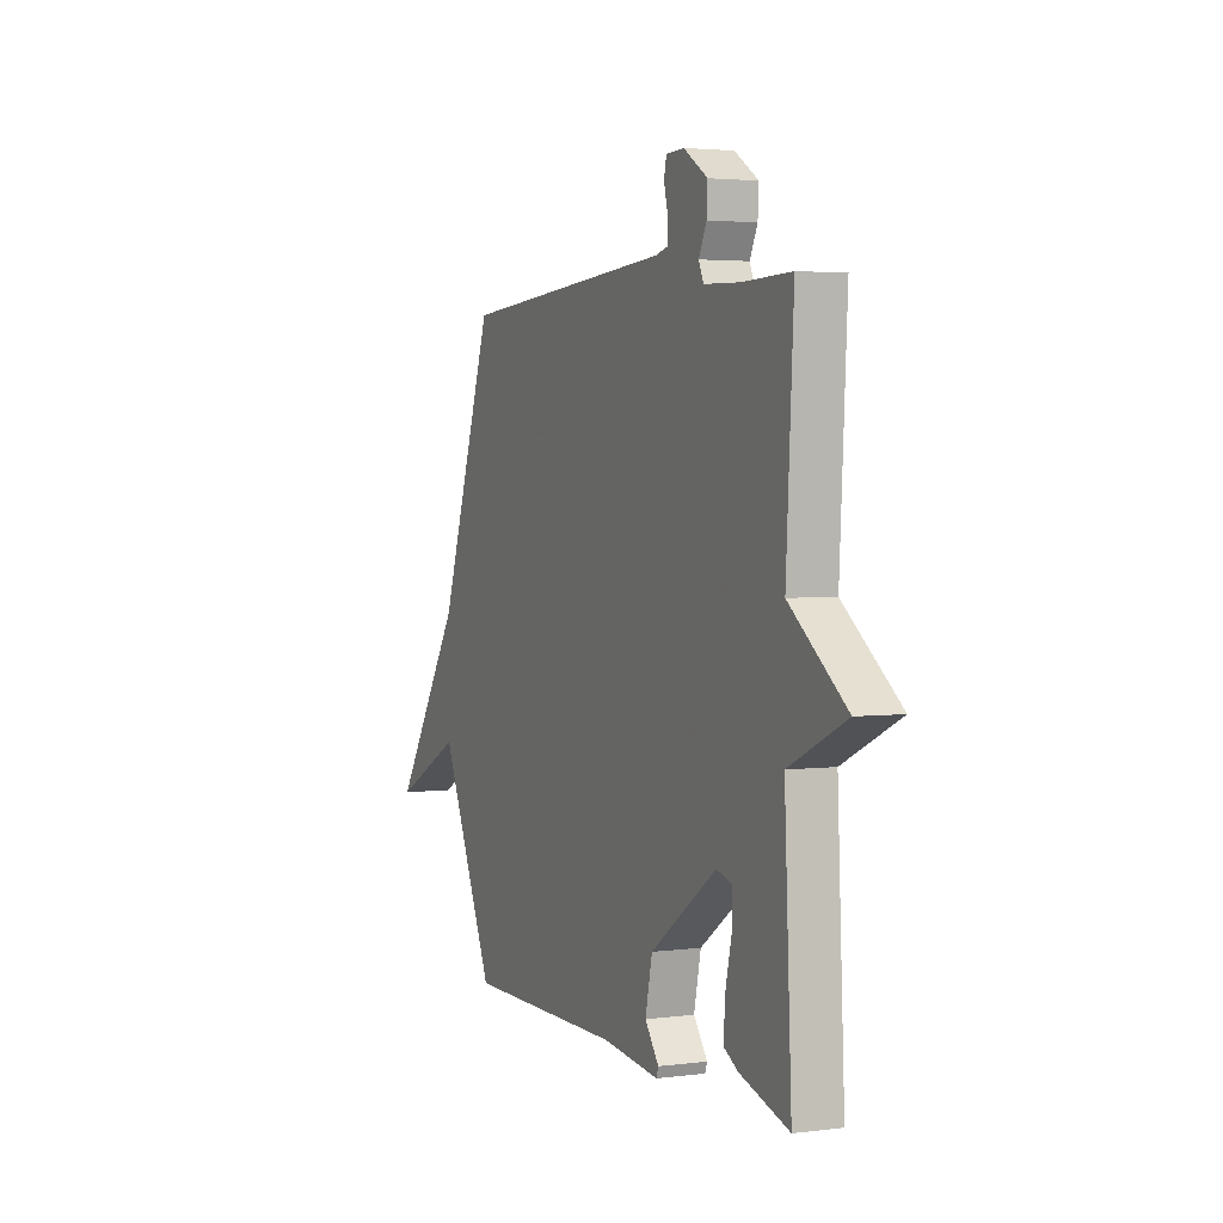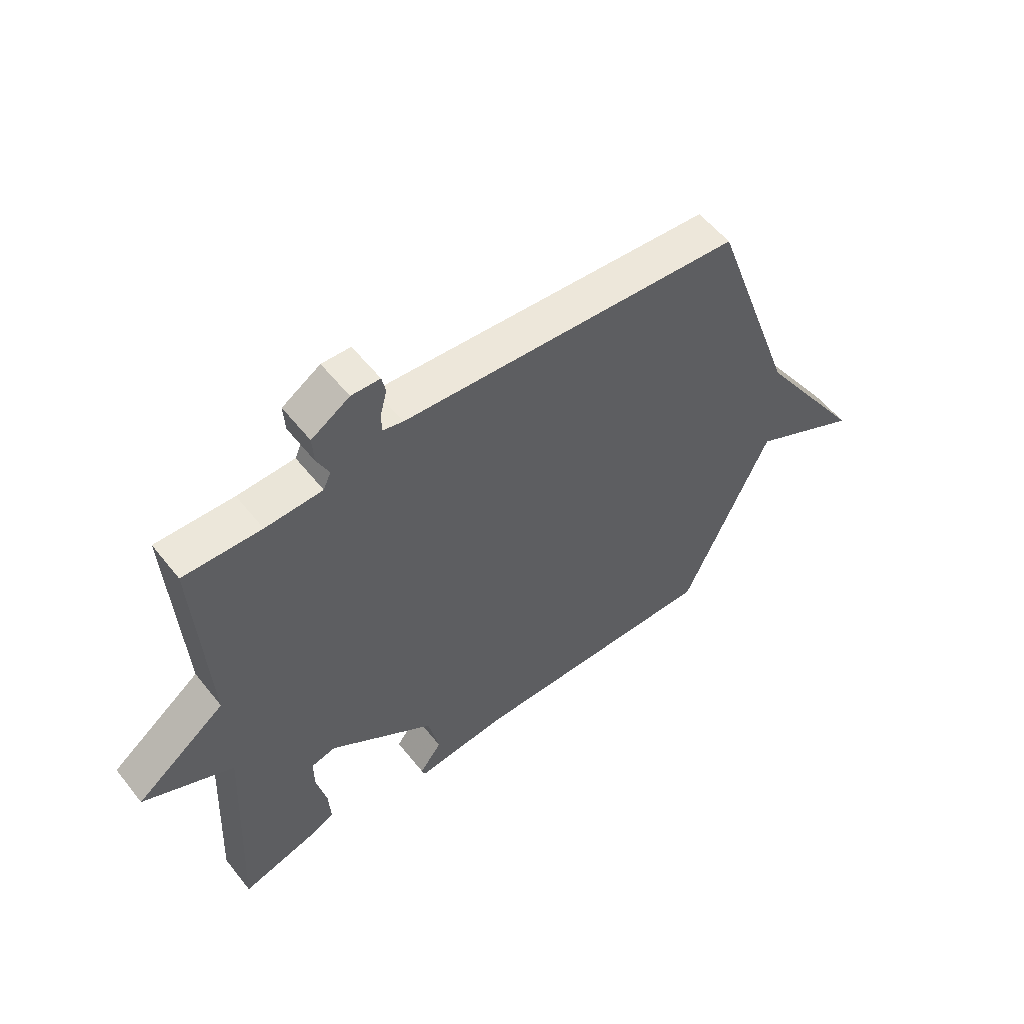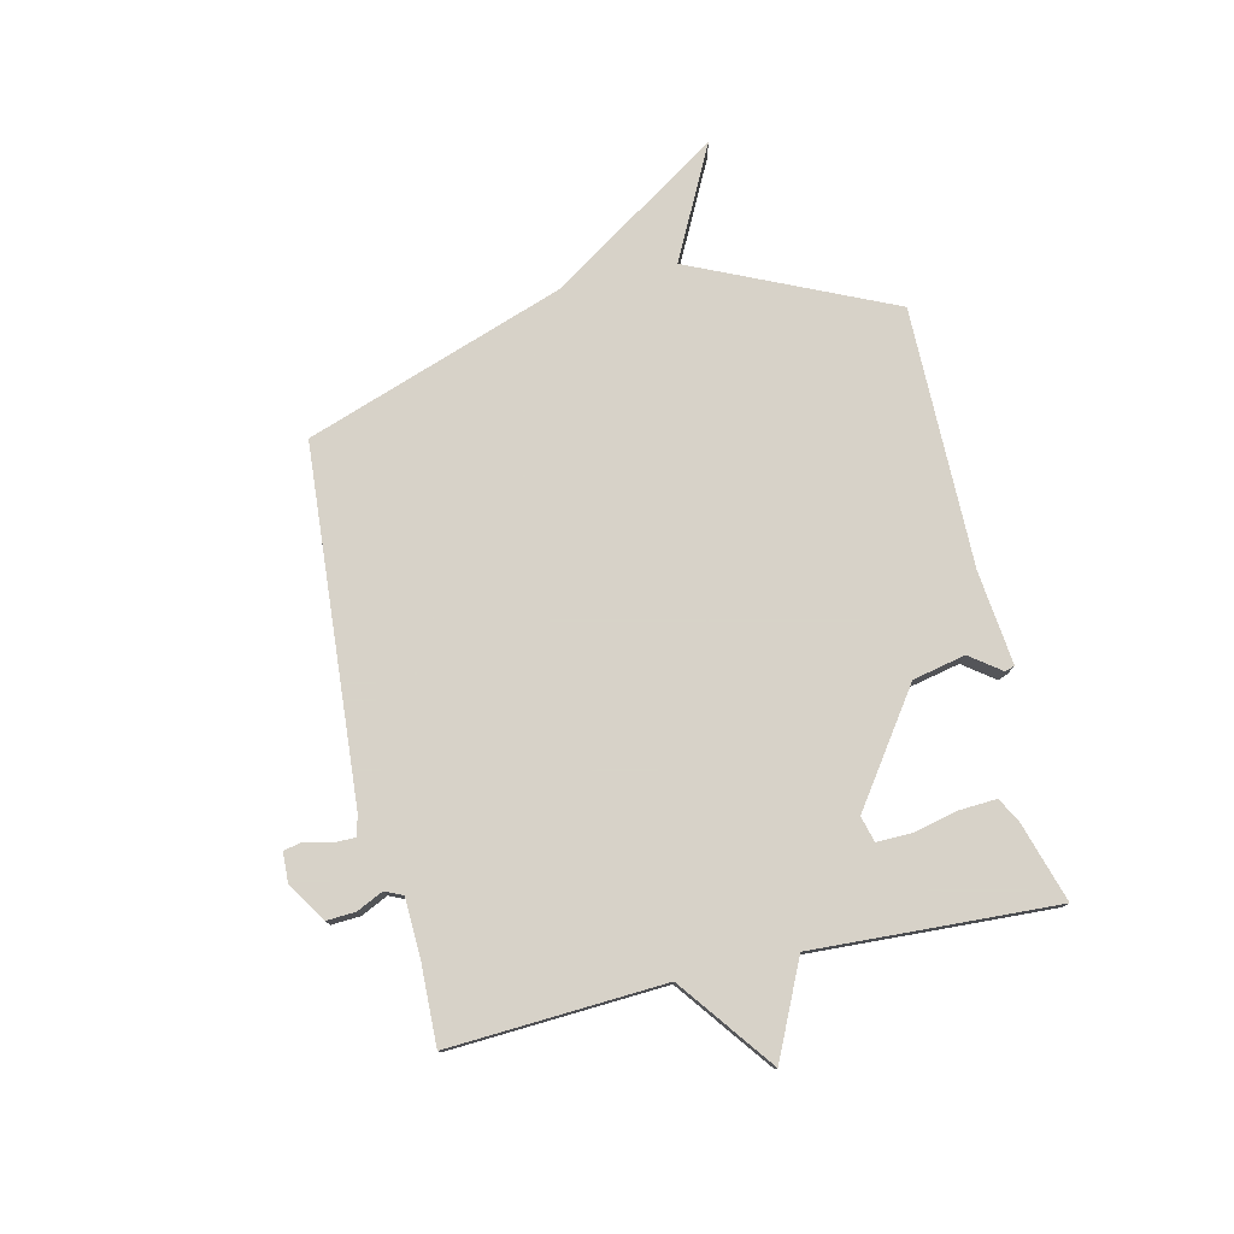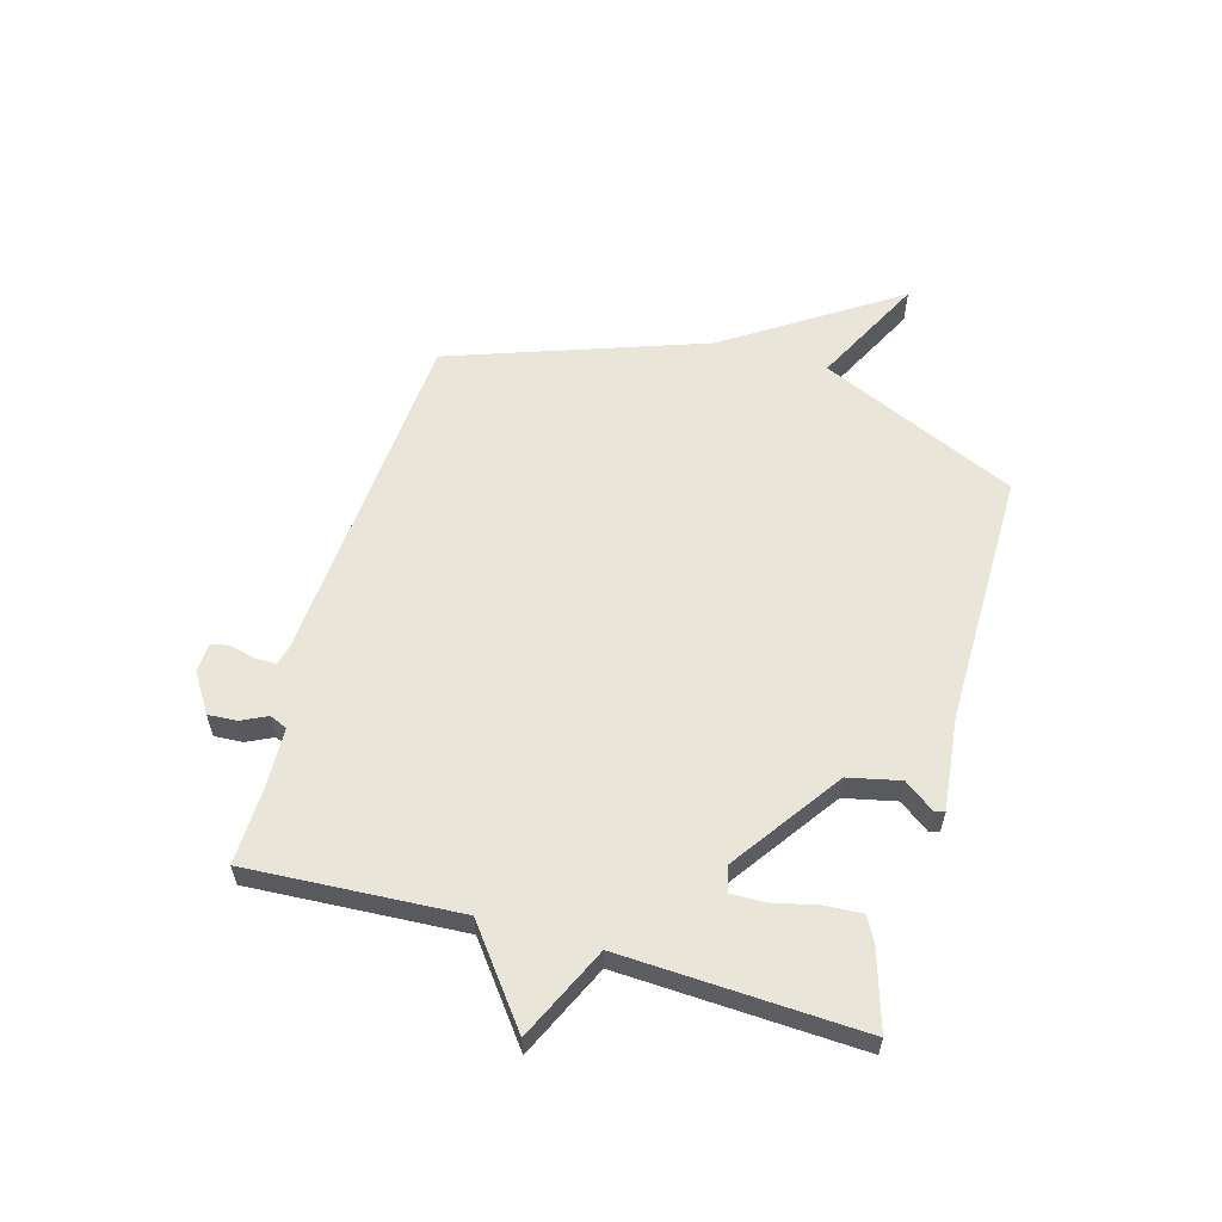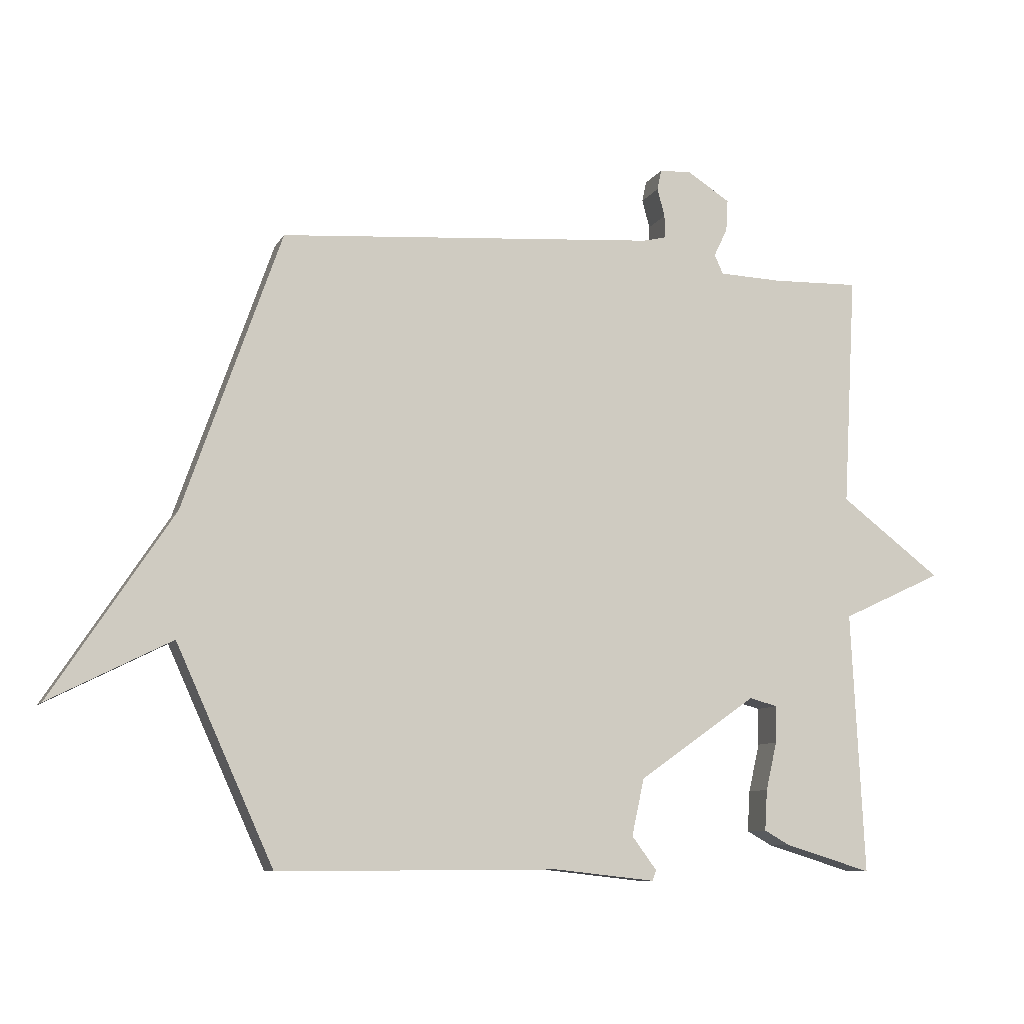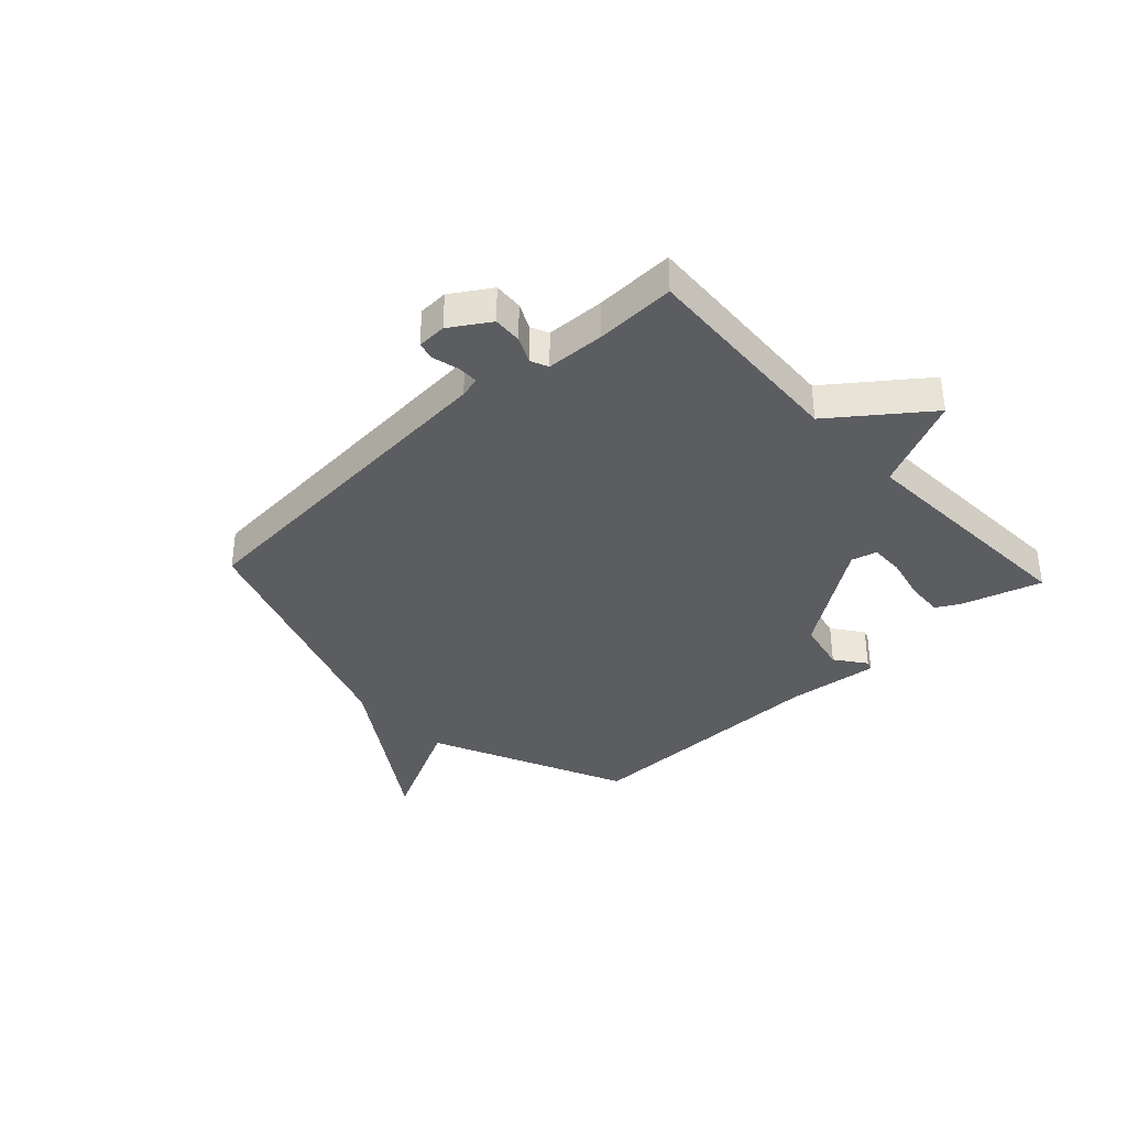
<metadata>
{"format":"obj","ext":"obj","renderer":"f3d","projection":"perspective","resolution":1024,"background":"white","views":[{"elev":3.1,"azim":66.5,"up":"+Z"},{"elev":55.6,"azim":142.2,"up":"+Z"},{"elev":77.3,"azim":77.0,"up":"+Y"},{"elev":58.4,"azim":105.8,"up":"+Y"},{"elev":-9.0,"azim":-18.1,"up":"+Z"},{"elev":-36.4,"azim":43.0,"up":"+Y"}]}
</metadata>
<code>
v 0.5 0.07 -0.5
v 0.359 0.07 -0.457
v 0.318 0.07 -0.434
v 0.322 0.07 -0.368
v 0.34 0.07 -0.29
v 0.341 0.07 -0.23
v 0.296 0.07 -0.218
v 0.105 0.07 -0.352
v 0.085 0.07 -0.444
v 0.125 0.07 -0.498
v 0.119 0.07 -0.515
v -0.044 0.07 -0.497
v -0.5 0.07 -0.5
v -0.658 0.07 -0.151
v -0.856 0.07 -0.251
v -0.658 0.07 0.049
v -0.5 0.07 0.5
v 0.115 0.07 0.545
v 0.152 0.07 0.554
v 0.152 0.07 0.591
v 0.14 0.07 0.637
v 0.147 0.07 0.67
v 0.199 0.07 0.672
v 0.268 0.07 0.628
v 0.265 0.07 0.577
v 0.243 0.07 0.531
v 0.257 0.07 0.5
v 0.36 0.07 0.496
v 0.5 0.07 0.5
v 0.479 0.07 0.124
v 0.642 0.07 0
v 0.479 0.07 -0.076
v 0.5 0 -0.5
v 0.359 0 -0.457
v 0.318 0 -0.434
v 0.322 0 -0.368
v 0.34 0 -0.29
v 0.341 0 -0.23
v 0.296 0 -0.218
v 0.105 0 -0.352
v 0.085 0 -0.444
v 0.125 0 -0.498
v 0.119 0 -0.515
v -0.044 0 -0.497
v -0.5 0 -0.5
v -0.658 0 -0.151
v -0.856 0 -0.251
v -0.658 0 0.049
v -0.5 0 0.5
v 0.115 0 0.545
v 0.152 0 0.554
v 0.152 0 0.591
v 0.14 0 0.637
v 0.147 0 0.67
v 0.199 0 0.672
v 0.268 0 0.628
v 0.265 0 0.577
v 0.243 0 0.531
v 0.257 0 0.5
v 0.36 0 0.496
v 0.5 0 0.5
v 0.479 0 0.124
v 0.642 0 0
v 0.479 0 -0.076
f 30 31 32
f 28 29 30
f 27 28 30 32
f 26 27 32 1
f 24 25 26
f 23 24 26
f 22 23 26
f 21 22 26
f 20 21 26
f 19 20 26 1
f 16 17 18
f 16 18 19
f 15 16 19
f 14 15 19
f 12 13 14 19
f 9 10 11 12
f 8 9 12 19
f 7 8 19
f 6 7 19
f 3 4 5
f 2 3 5
f 1 2 5
f 1 5 6
f 1 6 19
f 64 63 62
f 62 61 60
f 64 62 60 59
f 33 64 59 58
f 58 57 56
f 58 56 55
f 58 55 54
f 58 54 53
f 58 53 52
f 33 58 52 51
f 50 49 48
f 51 50 48
f 51 48 47
f 51 47 46
f 51 46 45 44
f 44 43 42 41
f 51 44 41 40
f 51 40 39
f 51 39 38
f 37 36 35
f 37 35 34
f 37 34 33
f 38 37 33
f 51 38 33
f 1 33 34 2
f 2 34 35 3
f 3 35 36 4
f 4 36 37 5
f 5 37 38 6
f 6 38 39 7
f 7 39 40 8
f 8 40 41 9
f 9 41 42 10
f 10 42 43 11
f 11 43 44 12
f 12 44 45 13
f 13 45 46 14
f 14 46 47 15
f 15 47 48 16
f 16 48 49 17
f 17 49 50 18
f 18 50 51 19
f 19 51 52 20
f 20 52 53 21
f 21 53 54 22
f 22 54 55 23
f 23 55 56 24
f 24 56 57 25
f 25 57 58 26
f 26 58 59 27
f 27 59 60 28
f 28 60 61 29
f 29 61 62 30
f 30 62 63 31
f 31 63 64 32
f 32 64 33 1

</code>
